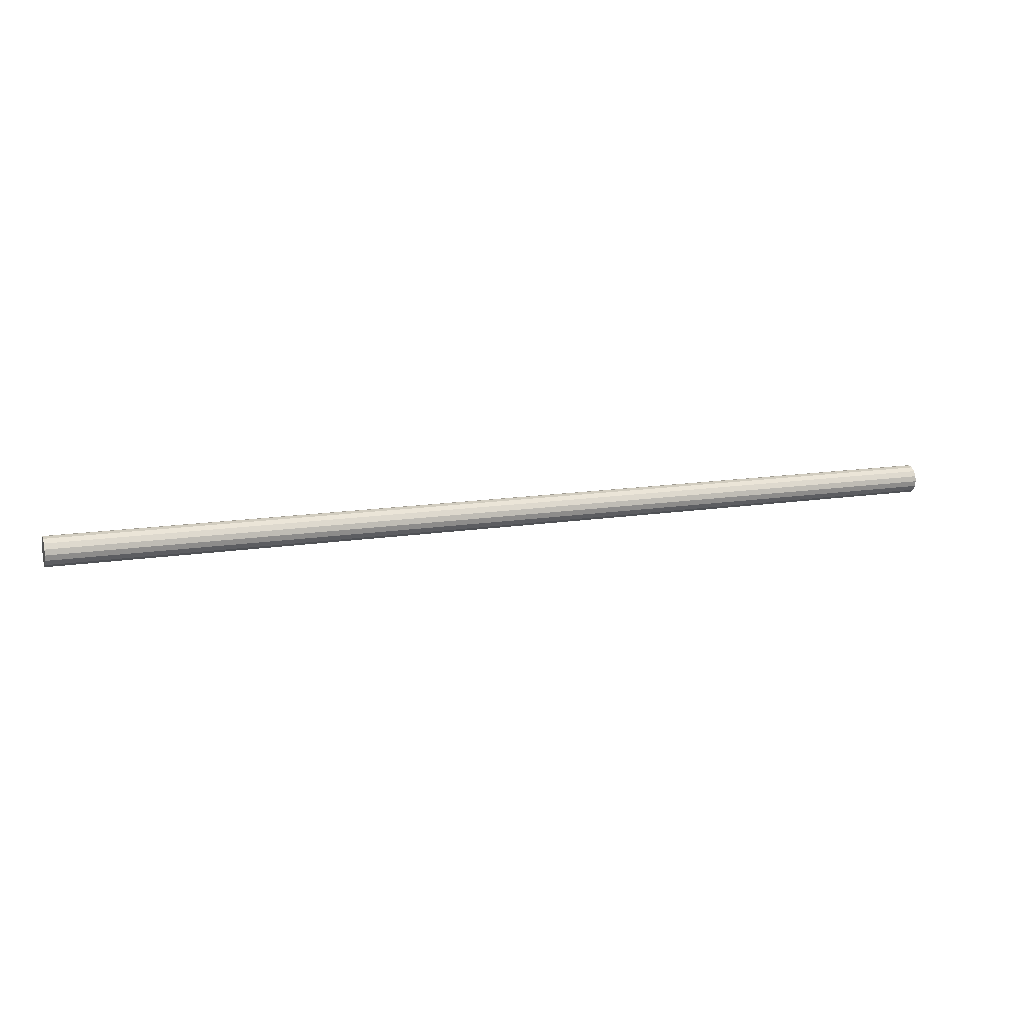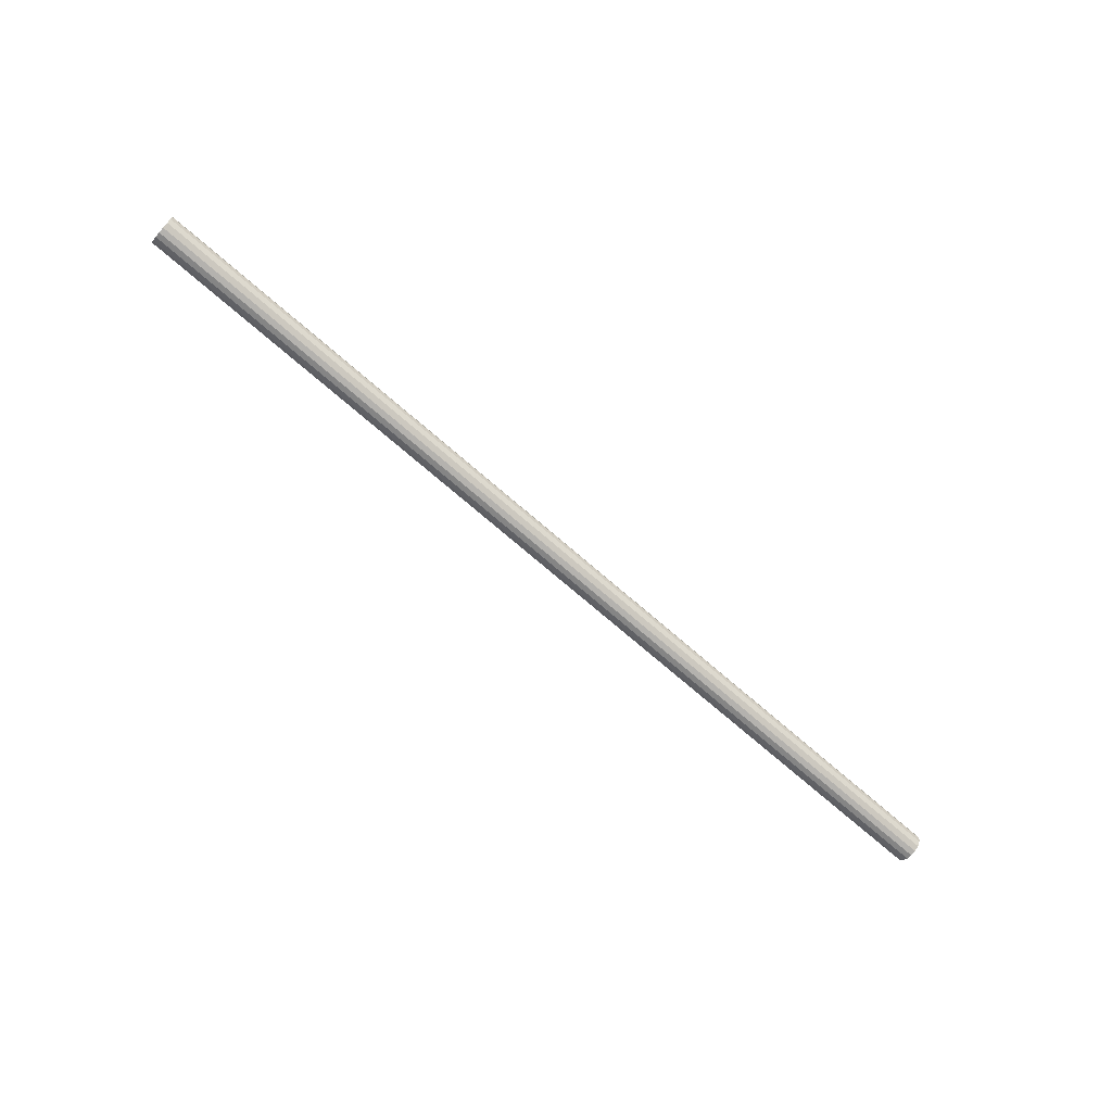
<metadata>
{"format":"obj","ext":"obj","renderer":"f3d","projection":"perspective","resolution":1024,"background":"white","views":[{"elev":13.9,"azim":-19.4,"up":"+Z"},{"elev":-71.2,"azim":-41.2,"up":"+Z"}]}
</metadata>
<code>
v 78.73 0 2.5
v 78.73 0.92 2.324
v 78.73 1.768 1.768
v 78.73 2.324 0.92
v 78.73 2.5 0
v 78.73 2.324 -0.92
v 78.73 1.768 -1.768
v 78.73 0.92 -2.324
v 78.73 -0 -2.5
v 78.73 -0.92 -2.324
v 78.73 -1.768 -1.768
v 78.73 -2.324 -0.92
v 78.73 -2.5 -0
v 78.73 -2.324 0.92
v 78.73 -1.768 1.768
v 78.73 -0.92 2.324
v -78.73 0 2.5
v -78.73 -0.92 2.324
v -78.73 -1.768 1.768
v -78.73 -2.324 0.92
v -78.73 -2.5 0
v -78.73 -2.324 -0.92
v -78.73 -1.768 -1.768
v -78.73 -0.92 -2.324
v -78.73 -0 -2.5
v -78.73 0.92 -2.324
v -78.73 1.768 -1.768
v -78.73 2.324 -0.92
v -78.73 2.5 0
v -78.73 2.324 0.92
v -78.73 1.768 1.768
v -78.73 0.92 2.324
v -78.73 0 2.5
v -78.73 0.92 2.324
v -78.73 1.768 1.768
v -78.73 2.324 0.92
v -78.73 2.5 0
v -78.73 2.324 -0.92
v -78.73 1.768 -1.768
v -78.73 0.92 -2.324
v -78.73 -0 -2.5
v -78.73 -0.92 -2.324
v -78.73 -1.768 -1.768
v -78.73 -2.324 -0.92
v -78.73 -2.5 0
v -78.73 -2.324 0.92
v -78.73 -1.768 1.768
v -78.73 -0.92 2.324
v -78.73 0 2.5
v 78.73 0 2.5
v 78.73 0.92 2.324
v 78.73 1.768 1.768
v 78.73 2.324 0.92
v 78.73 2.5 0
v 78.73 2.324 -0.92
v 78.73 1.768 -1.768
v 78.73 0.92 -2.324
v 78.73 -0 -2.5
v 78.73 -0.92 -2.324
v 78.73 -1.768 -1.768
v 78.73 -2.324 -0.92
v 78.73 -2.5 -0
v 78.73 -2.324 0.92
v 78.73 -1.768 1.768
v 78.73 -0.92 2.324
v 78.73 0 2.5
f 3 2 1
f 8 1 16
f 8 3 1
f 14 16 15
f 14 13 12
f 16 14 12
f 5 4 3
f 8 6 5
f 6 8 7
f 16 11 8
f 12 11 16
f 11 10 9
f 11 9 8
f 8 5 3
f 20 19 18
f 22 20 18
f 17 26 18
f 26 32 31
f 32 26 17
f 30 29 31
f 21 20 22
f 26 23 18
f 23 25 24
f 25 23 26
f 26 29 28
f 28 27 26
f 29 26 31
f 23 22 18
f 34 33 50
f 50 51 34
f 36 35 52
f 52 53 36
f 35 34 51
f 51 52 35
f 38 37 54
f 54 55 38
f 40 39 56
f 56 57 40
f 39 38 55
f 55 56 39
f 37 36 53
f 53 54 37
f 42 41 58
f 58 59 42
f 44 43 60
f 60 61 44
f 43 42 59
f 59 60 43
f 46 45 62
f 62 63 46
f 48 47 64
f 64 65 48
f 49 48 65
f 65 66 49
f 47 46 63
f 63 64 47
f 45 44 61
f 61 62 45
f 41 40 57
f 57 58 41

</code>
